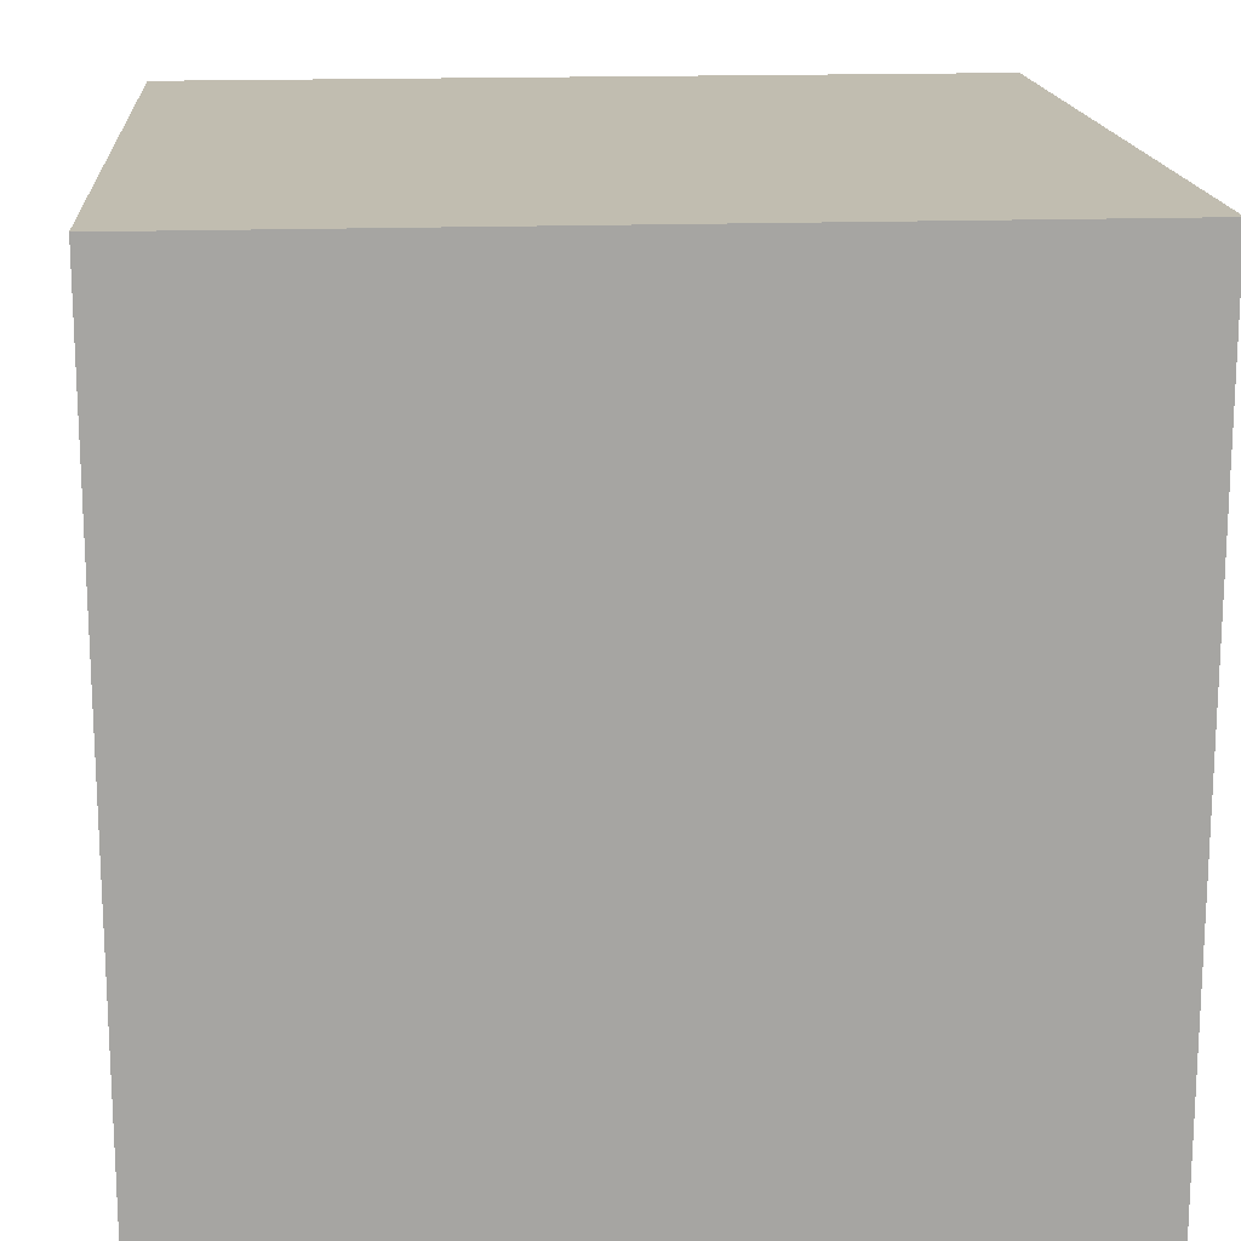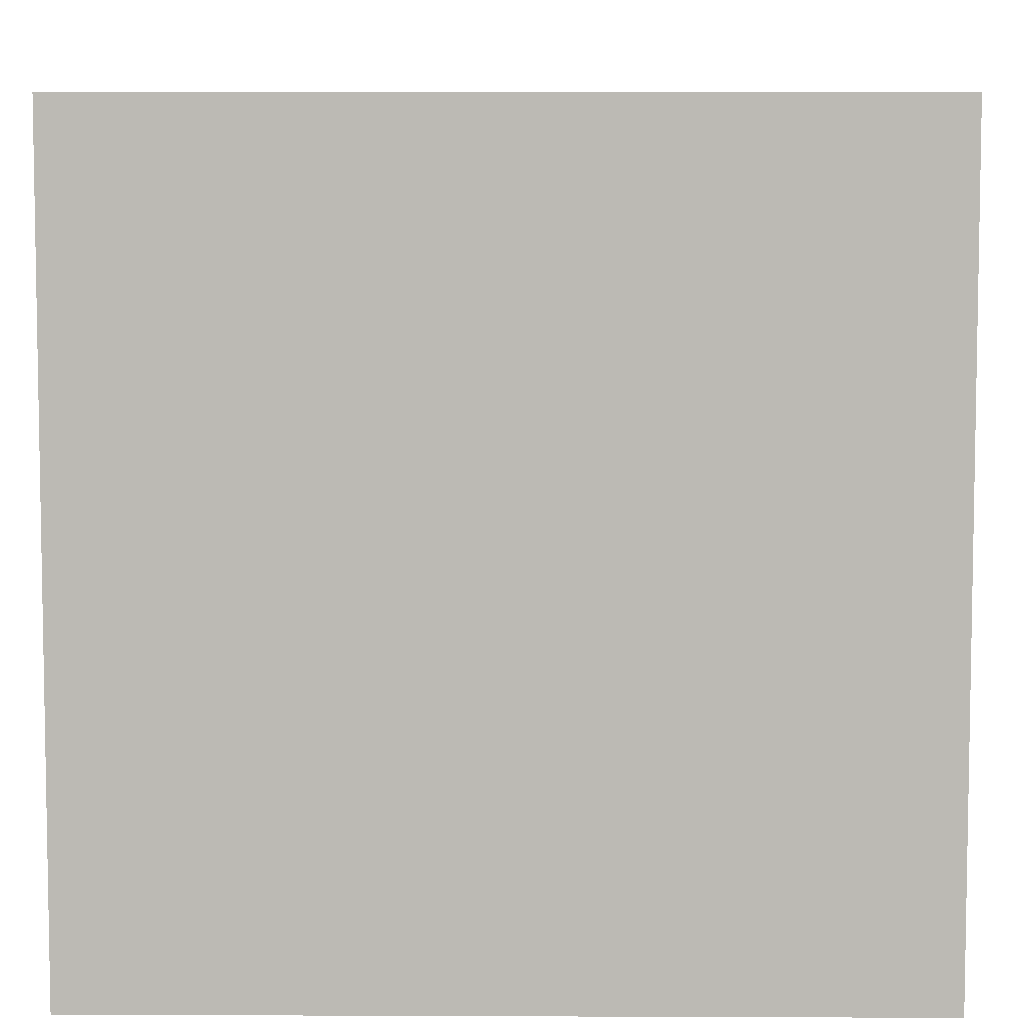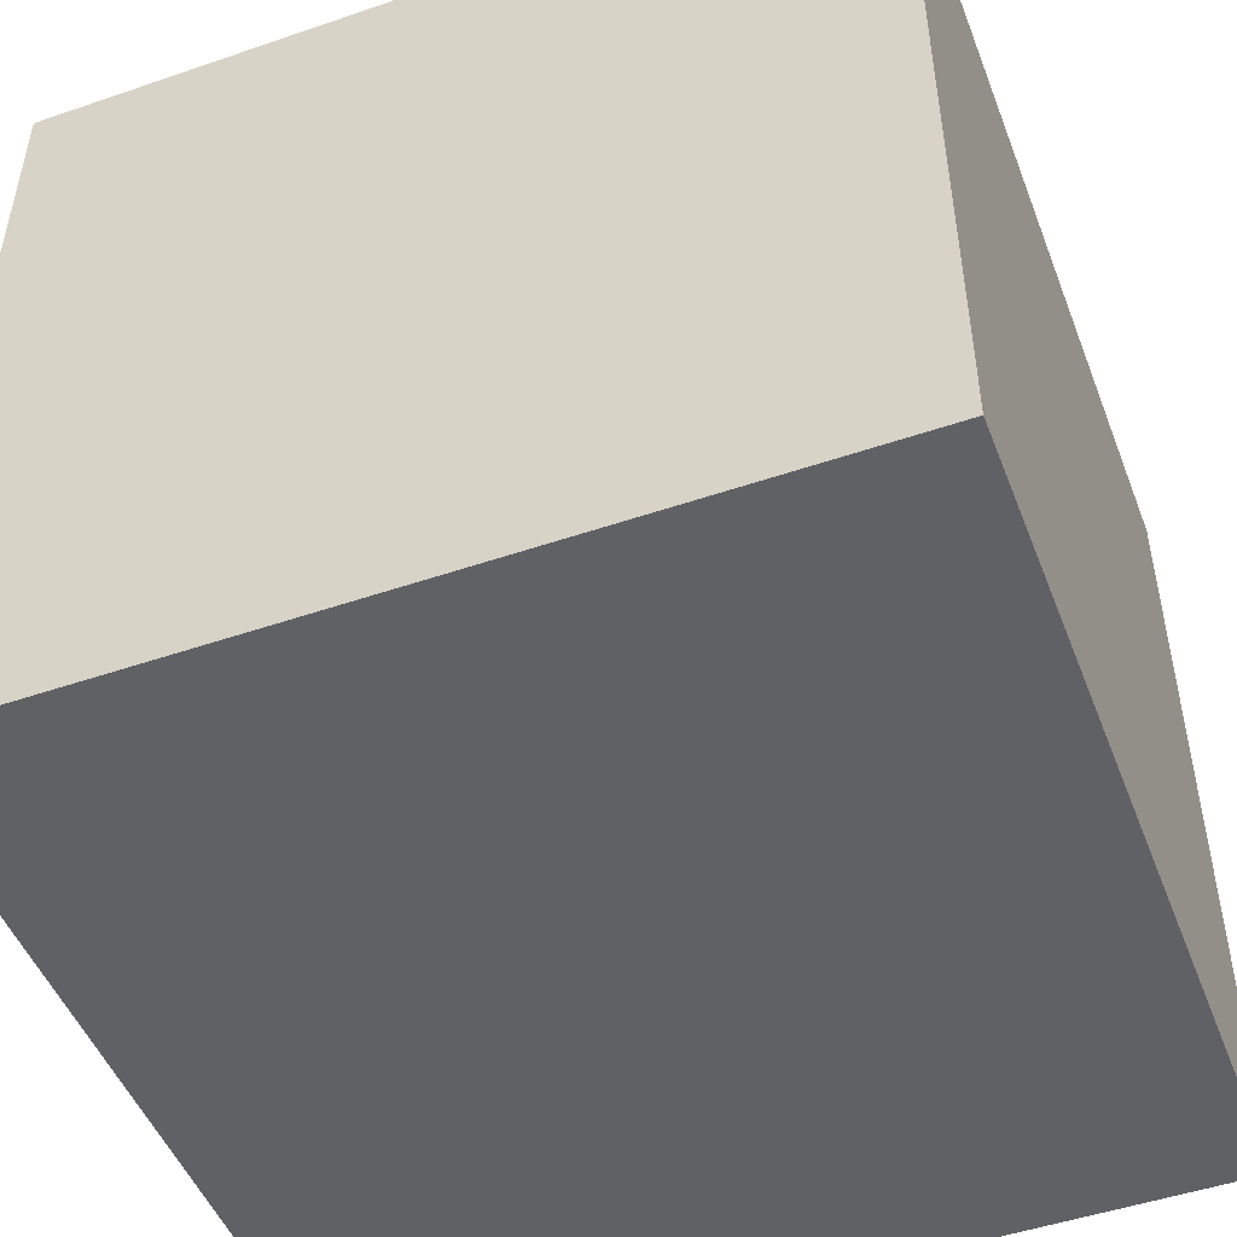
<metadata>
{"format":"obj","ext":"obj","renderer":"f3d","projection":"perspective","resolution":1024,"background":"white","views":[{"elev":16.7,"azim":175.7,"up":"+Y"},{"elev":6.3,"azim":-179.3,"up":"+Z"},{"elev":-49.2,"azim":110.8,"up":"+Z"}]}
</metadata>
<code>
o
v -0.5 0 0.5
v -0.5 0 0.4
v -0.5 0 0.3
v -0.5 0 -0.2
v -0.5 0 -0.3
v -0.5 0 -0.4
v -0.5 0 -0.5
v -0.5 0.1 0.4
v -0.5 0.1 0.3
v -0.5 0.1 0.2
v -0.5 0.1 0.1
v -0.5 0.1 0
v -0.5 0.1 -0.2
v -0.5 0.1 -0.3
v -0.5 0.1 -0.4
v -0.5 0.1 -0.5
v -0.5 0.2 0.4
v -0.5 0.2 0.3
v -0.5 0.2 0.2
v -0.5 0.2 0.1
v -0.5 0.2 0
v -0.5 0.2 -0.1
v -0.5 0.2 -0.2
v -0.5 0.2 -0.3
v -0.5 0.2 -0.4
v -0.5 0.3 0.4
v -0.5 0.3 0.3
v -0.5 0.3 0.2
v -0.5 0.3 0
v -0.5 0.3 -0.1
v -0.5 0.3 -0.2
v -0.5 0.3 -0.3
v -0.5 0.3 -0.4
v -0.5 0.4 0.5
v -0.5 0.4 0.4
v -0.5 0.4 0.2
v -0.5 0.4 0.1
v -0.5 0.4 -0.1
v -0.5 0.4 -0.3
v -0.5 0.5 0.5
v -0.5 0.5 0.4
v -0.5 0.5 0.3
v -0.5 0.5 0.2
v -0.5 0.5 0.1
v -0.5 0.5 0
v -0.5 0.5 -0.2
v -0.5 0.5 -0.3
v -0.5 0.5 -0.4
v -0.5 0.5 -0.5
v -0.5 0.6 0.5
v -0.5 0.6 0.3
v -0.5 0.6 0.2
v -0.5 0.6 0.1
v -0.5 0.6 0
v -0.5 0.6 -0.1
v -0.5 0.6 -0.2
v -0.5 0.6 -0.4
v -0.5 0.6 -0.5
v -0.5 0.7 0.5
v -0.5 0.7 0.4
v -0.5 0.7 0.3
v -0.5 0.7 0.2
v -0.5 0.7 -0.1
v -0.5 0.7 -0.2
v -0.5 0.7 -0.4
v -0.5 0.7 -0.5
v -0.5 0.8 0.5
v -0.5 0.8 0.4
v -0.5 0.8 0
v -0.5 0.8 -0.2
v -0.5 0.9 0
v -0.5 0.9 -0.2
v -0.5 1 0.5
v -0.5 1 -0.5
v 0.5 0 0.5
v 0.5 0 0.4
v 0.5 0 -0.5
v 0.5 0.1 0.5
v 0.5 0.1 0.4
v 0.5 0.1 0.3
v 0.5 0.1 0.1
v 0.5 0.1 0
v 0.5 0.1 -0.1
v 0.5 0.1 -0.2
v 0.5 0.1 -0.3
v 0.5 0.2 0.4
v 0.5 0.2 0.3
v 0.5 0.2 0.2
v 0.5 0.2 0.1
v 0.5 0.2 0
v 0.5 0.2 -0.1
v 0.5 0.2 -0.2
v 0.5 0.2 -0.3
v 0.5 0.2 -0.4
v 0.5 0.3 0.5
v 0.5 0.3 0.4
v 0.5 0.3 0.2
v 0.5 0.3 0.1
v 0.5 0.3 0
v 0.5 0.3 -0.3
v 0.5 0.3 -0.4
v 0.5 0.4 0.1
v 0.5 0.4 0
v 0.5 0.4 -0.2
v 0.5 0.4 -0.4
v 0.5 0.4 -0.5
v 0.5 0.5 0.5
v 0.5 0.5 0.4
v 0.5 0.5 0.3
v 0.5 0.5 0.2
v 0.5 0.5 0.1
v 0.5 0.5 -0.1
v 0.5 0.5 -0.2
v 0.5 0.5 -0.3
v 0.5 0.5 -0.4
v 0.5 0.5 -0.5
v 0.5 0.6 0.3
v 0.5 0.6 0.2
v 0.5 0.6 -0.1
v 0.5 0.6 -0.3
v 0.5 0.6 -0.4
v 0.5 0.6 -0.5
v 0.5 0.7 0.5
v 0.5 0.7 0.4
v 0.5 0.7 0.2
v 0.5 0.7 0.1
v 0.5 0.7 0
v 0.5 0.8 0.2
v 0.5 0.8 0.1
v 0.5 0.8 0
v 0.5 0.8 -0.1
v 0.5 0.9 0
v 0.5 0.9 -0.1
v 0.5 1 0.5
v 0.5 1 -0.5
v -0.5 0 0.5
v -0.5 0.4 0.5
v -0.5 0.5 0.5
v -0.5 0.6 0.5
v -0.5 0.7 0.5
v -0.5 0.8 0.5
v -0.5 1 0.5
v -0.4 0.1 0.5
v -0.4 0.2 0.5
v -0.4 0.3 0.5
v -0.4 0.4 0.5
v -0.4 0.5 0.5
v -0.4 0.6 0.5
v -0.4 0.7 0.5
v -0.4 0.8 0.5
v -0.3 0 0.5
v -0.3 0.1 0.5
v -0.3 0.2 0.5
v -0.3 0.3 0.5
v -0.3 0.4 0.5
v -0.3 0.5 0.5
v -0.3 0.7 0.5
v -0.2 0 0.5
v -0.2 0.1 0.5
v -0.2 0.2 0.5
v -0.2 0.3 0.5
v -0.2 0.4 0.5
v -0.2 0.5 0.5
v -0.2 0.6 0.5
v -0.2 0.7 0.5
v -0.1 0.1 0.5
v -0.1 0.2 0.5
v -0.1 0.6 0.5
v -0.1 0.7 0.5
v -0.1 0.8 0.5
v -0.1 0.9 0.5
v 0 0.1 0.5
v 0 0.2 0.5
v 0 0.3 0.5
v 0 0.4 0.5
v 0 0.5 0.5
v 0 0.6 0.5
v 0 0.7 0.5
v 0 0.8 0.5
v 0 0.9 0.5
v 0.1 0.1 0.5
v 0.1 0.2 0.5
v 0.1 0.3 0.5
v 0.1 0.4 0.5
v 0.1 0.5 0.5
v 0.1 0.6 0.5
v 0.2 0.1 0.5
v 0.2 0.2 0.5
v 0.2 0.3 0.5
v 0.2 0.4 0.5
v 0.2 0.5 0.5
v 0.2 0.6 0.5
v 0.2 0.8 0.5
v 0.2 0.9 0.5
v 0.3 0.4 0.5
v 0.3 0.5 0.5
v 0.3 0.6 0.5
v 0.3 0.7 0.5
v 0.3 0.8 0.5
v 0.3 0.9 0.5
v 0.4 0 0.5
v 0.4 0.1 0.5
v 0.4 0.3 0.5
v 0.4 0.4 0.5
v 0.4 0.5 0.5
v 0.4 0.6 0.5
v 0.5 0 0.5
v 0.5 0.1 0.5
v 0.5 0.3 0.5
v 0.5 0.5 0.5
v 0.5 0.7 0.5
v 0.5 1 0.5
v -0.5 0 -0.5
v -0.5 0.1 -0.5
v -0.5 0.5 -0.5
v -0.5 0.6 -0.5
v -0.5 0.7 -0.5
v -0.5 1 -0.5
v -0.4 0 -0.5
v -0.4 0.1 -0.5
v -0.4 0.2 -0.5
v -0.4 0.3 -0.5
v -0.4 0.5 -0.5
v -0.4 0.6 -0.5
v -0.4 0.7 -0.5
v -0.3 0.1 -0.5
v -0.3 0.2 -0.5
v -0.3 0.3 -0.5
v -0.3 0.5 -0.5
v -0.3 0.6 -0.5
v -0.3 0.7 -0.5
v -0.2 0.1 -0.5
v -0.2 0.2 -0.5
v -0.2 0.3 -0.5
v -0.2 0.6 -0.5
v -0.2 0.7 -0.5
v -0.1 0 -0.5
v -0.1 0.1 -0.5
v -0.1 0.2 -0.5
v -0.1 0.3 -0.5
v -0.1 0.4 -0.5
v -0.1 0.5 -0.5
v -0.1 0.7 -0.5
v -0.1 0.8 -0.5
v 0 0 -0.5
v 0 0.1 -0.5
v 0 0.2 -0.5
v 0 0.3 -0.5
v 0 0.4 -0.5
v 0 0.6 -0.5
v 0 0.7 -0.5
v 0 0.8 -0.5
v 0.1 0.1 -0.5
v 0.1 0.2 -0.5
v 0.1 0.4 -0.5
v 0.1 0.6 -0.5
v 0.1 0.8 -0.5
v 0.1 0.9 -0.5
v 0.2 0.1 -0.5
v 0.2 0.2 -0.5
v 0.2 0.4 -0.5
v 0.2 0.5 -0.5
v 0.2 0.6 -0.5
v 0.2 0.7 -0.5
v 0.2 0.8 -0.5
v 0.2 0.9 -0.5
v 0.3 0.1 -0.5
v 0.3 0.2 -0.5
v 0.3 0.3 -0.5
v 0.3 0.4 -0.5
v 0.3 0.5 -0.5
v 0.3 0.6 -0.5
v 0.3 0.7 -0.5
v 0.4 0.1 -0.5
v 0.4 0.2 -0.5
v 0.4 0.3 -0.5
v 0.4 0.4 -0.5
v 0.4 0.5 -0.5
v 0.5 0 -0.5
v 0.5 0.4 -0.5
v 0.5 0.5 -0.5
v 0.5 0.6 -0.5
v 0.5 1 -0.5
v -0.5 0 0.5
v -0.3 0 0.5
v -0.2 0 0.5
v 0.4 0 0.5
v 0.5 0 0.5
v -0.5 0 0.4
v -0.4 0 0.4
v -0.3 0 0.4
v -0.2 0 0.4
v 0.4 0 0.4
v 0.5 0 0.4
v -0.5 0 0.3
v -0.4 0 0.3
v -0.5 0 -0.2
v -0.4 0 -0.2
v -0.5 0 -0.3
v -0.4 0 -0.3
v -0.5 0 -0.4
v -0.4 0 -0.4
v -0.1 0 -0.4
v 0 0 -0.4
v -0.5 0 -0.5
v -0.4 0 -0.5
v -0.1 0 -0.5
v 0 0 -0.5
v 0.5 0 -0.5
v -0.5 1 0.5
v 0.5 1 0.5
v -0.3 1 0.3
v -0.2 1 0.3
v -0.4 1 0.2
v -0.3 1 0.2
v -0.2 1 0.2
v 0 1 0.2
v 0.1 1 0.2
v -0.4 1 0.1
v -0.3 1 0.1
v -0.2 1 0.1
v -0.1 1 0.1
v 0 1 0.1
v 0.1 1 0.1
v 0.2 1 0.1
v -0.3 1 0
v -0.2 1 0
v -0.1 1 0
v 0.2 1 0
v -0.3 1 -0.2
v -0.1 1 -0.2
v 0.2 1 -0.2
v 0.3 1 -0.2
v -0.3 1 -0.3
v -0.2 1 -0.3
v 0.1 1 -0.3
v 0.2 1 -0.3
v 0.3 1 -0.3
v 0.4 1 -0.3
v -0.2 1 -0.4
v -0.1 1 -0.4
v 0.1 1 -0.4
v 0.2 1 -0.4
v 0.3 1 -0.4
v 0.4 1 -0.4
v -0.5 1 -0.5
v 0.5 1 -0.5
f 8 2 1
f 8 3 2
f 9 4 3
f 9 3 8
f 10 4 9
f 11 4 10
f 12 4 11
f 13 5 4
f 13 4 12
f 14 6 5
f 14 5 13
f 15 7 6
f 15 6 14
f 16 7 15
f 17 8 1
f 17 9 8
f 18 10 9
f 18 9 17
f 19 11 10
f 19 10 18
f 20 12 11
f 20 11 19
f 21 13 12
f 21 12 20
f 22 13 21
f 23 14 13
f 23 13 22
f 24 16 15
f 24 14 23
f 24 15 14
f 25 16 24
f 26 17 1
f 26 18 17
f 27 19 18
f 27 18 26
f 28 20 19
f 28 19 27
f 28 21 20
f 29 22 21
f 29 21 28
f 30 23 22
f 30 22 29
f 31 24 23
f 31 23 30
f 32 25 24
f 32 24 31
f 33 16 25
f 33 25 32
f 34 28 27
f 34 27 26
f 34 33 32
f 34 30 29
f 34 31 30
f 34 32 31
f 34 29 28
f 34 26 1
f 35 33 34
f 36 33 35
f 37 33 36
f 38 33 37
f 39 33 38
f 40 35 34
f 41 36 35
f 41 35 40
f 42 36 41
f 43 37 36
f 43 36 42
f 44 38 37
f 44 37 43
f 45 38 44
f 46 39 38
f 47 33 39
f 47 39 46
f 48 16 33
f 48 33 47
f 49 16 48
f 50 42 41
f 50 41 40
f 51 43 42
f 51 42 50
f 52 44 43
f 52 43 51
f 53 45 44
f 53 44 52
f 54 38 45
f 54 45 53
f 55 46 38
f 55 38 54
f 56 47 46
f 56 46 55
f 56 48 47
f 57 49 48
f 57 48 56
f 58 49 57
f 59 51 50
f 60 51 59
f 61 52 51
f 61 51 60
f 62 55 54
f 62 52 61
f 62 54 53
f 62 53 52
f 63 56 55
f 63 55 62
f 64 57 56
f 64 56 63
f 65 58 57
f 65 57 64
f 66 58 65
f 67 60 59
f 68 61 60
f 68 60 67
f 68 64 63
f 68 66 65
f 68 65 64
f 68 63 62
f 68 62 61
f 69 66 68
f 70 66 69
f 71 68 67
f 71 69 68
f 71 70 69
f 72 66 70
f 72 70 71
f 73 71 67
f 73 72 71
f 74 66 72
f 74 72 73
f 75 76 78
f 76 77 79
f 78 76 79
f 79 77 80
f 80 77 81
f 81 77 82
f 82 77 83
f 83 77 84
f 84 77 85
f 78 79 86
f 79 80 86
f 80 81 87
f 86 80 87
f 87 81 88
f 81 82 89
f 88 81 89
f 82 83 90
f 89 82 90
f 83 84 91
f 90 83 91
f 84 85 92
f 91 84 92
f 85 77 93
f 92 85 93
f 93 77 94
f 78 86 95
f 87 88 95
f 86 87 95
f 95 88 96
f 88 89 97
f 96 88 97
f 91 92 98
f 97 89 98
f 90 91 98
f 89 90 98
f 92 93 98
f 98 93 99
f 93 94 100
f 99 93 100
f 94 77 101
f 100 94 101
f 96 97 102
f 98 99 102
f 97 98 102
f 99 100 103
f 102 99 103
f 100 101 103
f 103 101 104
f 101 77 105
f 104 101 105
f 105 77 106
f 95 96 107
f 96 102 108
f 107 96 108
f 102 103 108
f 108 103 109
f 109 103 110
f 110 103 111
f 103 104 112
f 104 105 113
f 112 104 113
f 113 105 114
f 105 106 115
f 114 105 115
f 115 106 116
f 108 109 117
f 109 110 117
f 110 111 118
f 117 110 118
f 113 114 119
f 103 112 119
f 112 113 119
f 114 115 120
f 119 114 120
f 115 116 121
f 120 115 121
f 121 116 122
f 107 108 123
f 117 118 124
f 123 108 124
f 108 117 124
f 118 111 125
f 124 118 125
f 111 103 126
f 125 111 126
f 119 120 127
f 126 103 127
f 121 122 127
f 120 121 127
f 103 119 127
f 124 125 128
f 123 124 128
f 125 126 128
f 126 127 129
f 128 126 129
f 127 122 130
f 129 127 130
f 130 122 131
f 128 129 132
f 129 130 132
f 130 131 132
f 131 122 133
f 132 131 133
f 128 132 134
f 123 128 134
f 132 133 134
f 133 122 135
f 134 133 135
f 143 137 136
f 144 137 143
f 145 137 144
f 146 138 137
f 146 137 145
f 147 139 138
f 147 138 146
f 148 140 139
f 148 139 147
f 149 141 140
f 149 140 148
f 150 142 141
f 150 141 149
f 151 143 136
f 152 144 143
f 152 143 151
f 153 145 144
f 153 144 152
f 154 146 145
f 154 145 153
f 155 147 146
f 155 146 154
f 156 149 148
f 156 147 155
f 156 148 147
f 156 150 149
f 157 150 156
f 158 152 151
f 159 153 152
f 159 152 158
f 160 154 153
f 160 153 159
f 161 155 154
f 161 154 160
f 162 156 155
f 162 155 161
f 163 157 156
f 163 156 162
f 164 157 163
f 165 150 157
f 165 157 164
f 166 160 159
f 166 164 163
f 166 159 158
f 166 163 162
f 166 162 161
f 166 161 160
f 167 164 166
f 168 165 164
f 168 164 167
f 169 150 165
f 169 165 168
f 170 142 150
f 170 150 169
f 171 142 170
f 172 167 166
f 172 166 158
f 173 168 167
f 173 167 172
f 173 169 168
f 174 169 173
f 175 169 174
f 176 169 175
f 177 169 176
f 178 170 169
f 178 169 177
f 179 171 170
f 179 170 178
f 180 142 171
f 180 171 179
f 181 172 158
f 181 173 172
f 182 174 173
f 182 173 181
f 183 175 174
f 183 174 182
f 184 176 175
f 184 175 183
f 185 177 176
f 185 176 184
f 186 179 178
f 186 177 185
f 186 178 177
f 186 180 179
f 187 182 181
f 187 181 158
f 188 183 182
f 188 182 187
f 189 185 184
f 189 183 188
f 189 184 183
f 190 185 189
f 191 186 185
f 191 185 190
f 192 180 186
f 192 186 191
f 193 180 192
f 194 142 180
f 194 180 193
f 195 188 187
f 195 190 189
f 195 191 190
f 195 189 188
f 196 192 191
f 196 191 195
f 197 193 192
f 197 192 196
f 198 193 197
f 199 194 193
f 199 193 198
f 200 142 194
f 200 194 199
f 201 187 158
f 201 195 187
f 202 195 201
f 203 195 202
f 204 196 195
f 204 195 203
f 204 197 196
f 205 197 204
f 206 198 197
f 206 197 205
f 207 202 201
f 208 203 202
f 208 202 207
f 209 205 204
f 209 203 208
f 209 204 203
f 210 206 205
f 210 205 209
f 211 199 198
f 211 206 210
f 211 200 199
f 211 198 206
f 212 142 200
f 212 200 211
f 213 214 219
f 214 215 220
f 219 214 220
f 220 215 221
f 221 215 222
f 215 216 223
f 222 215 223
f 216 217 224
f 223 216 224
f 217 218 225
f 224 217 225
f 219 220 226
f 220 221 226
f 221 222 227
f 226 221 227
f 223 224 228
f 227 222 228
f 222 223 228
f 228 224 229
f 224 225 230
f 229 224 230
f 225 218 231
f 230 225 231
f 226 227 232
f 219 226 232
f 227 228 232
f 232 228 233
f 228 229 234
f 233 228 234
f 230 231 235
f 229 230 235
f 231 218 236
f 235 231 236
f 219 232 237
f 232 233 238
f 237 232 238
f 233 234 239
f 238 233 239
f 234 229 240
f 239 234 240
f 240 229 241
f 229 235 242
f 241 229 242
f 235 236 242
f 236 218 243
f 242 236 243
f 243 218 244
f 237 238 245
f 238 239 246
f 245 238 246
f 239 240 247
f 246 239 247
f 240 241 248
f 247 240 248
f 241 242 249
f 248 241 249
f 242 243 249
f 249 243 250
f 243 244 251
f 250 243 251
f 244 218 252
f 251 244 252
f 246 247 253
f 247 248 253
f 245 246 253
f 248 249 253
f 249 250 253
f 253 250 254
f 254 250 255
f 250 251 256
f 255 250 256
f 251 252 256
f 252 218 257
f 256 252 257
f 257 218 258
f 253 254 259
f 245 253 259
f 254 255 260
f 259 254 260
f 255 256 261
f 260 255 261
f 256 257 261
f 261 257 262
f 262 257 263
f 263 257 264
f 257 258 265
f 264 257 265
f 258 218 266
f 265 258 266
f 259 260 267
f 245 259 267
f 260 261 268
f 267 260 268
f 261 262 268
f 268 262 269
f 269 262 270
f 262 263 271
f 270 262 271
f 263 264 272
f 271 263 272
f 265 266 273
f 272 264 273
f 264 265 273
f 245 267 274
f 267 268 274
f 268 269 275
f 274 268 275
f 269 270 276
f 275 269 276
f 271 272 277
f 276 270 277
f 270 271 277
f 277 272 278
f 275 276 279
f 245 274 279
f 274 275 279
f 276 277 279
f 277 278 280
f 279 277 280
f 278 272 281
f 280 278 281
f 272 273 282
f 281 272 282
f 266 218 283
f 282 273 283
f 273 266 283
f 289 285 284
f 290 285 289
f 291 286 285
f 291 285 290
f 292 287 286
f 292 286 291
f 293 288 287
f 293 287 292
f 294 288 293
f 295 290 289
f 296 292 291
f 296 290 295
f 296 291 290
f 296 294 293
f 296 293 292
f 297 296 295
f 298 294 296
f 298 296 297
f 299 298 297
f 300 294 298
f 300 298 299
f 301 300 299
f 302 294 300
f 302 300 301
f 303 294 302
f 304 294 303
f 305 302 301
f 306 303 302
f 306 302 305
f 307 304 303
f 307 303 306
f 308 294 304
f 308 304 307
f 309 294 308
f 310 311 312
f 312 311 313
f 310 312 314
f 312 313 315
f 314 312 315
f 313 311 316
f 315 313 316
f 316 311 317
f 317 311 318
f 314 315 319
f 310 314 319
f 315 316 320
f 319 315 320
f 316 317 320
f 320 317 321
f 321 317 322
f 317 318 323
f 322 317 323
f 318 311 324
f 323 318 324
f 324 311 325
f 319 320 326
f 320 321 326
f 321 322 327
f 326 321 327
f 322 323 328
f 327 322 328
f 324 325 328
f 323 324 328
f 325 311 329
f 328 325 329
f 326 327 330
f 319 326 330
f 328 329 330
f 327 328 330
f 330 329 331
f 329 311 332
f 331 329 332
f 332 311 333
f 330 331 334
f 319 330 334
f 334 331 335
f 331 332 336
f 332 333 337
f 336 332 337
f 333 311 338
f 337 333 338
f 338 311 339
f 335 331 340
f 334 335 340
f 331 336 341
f 340 331 341
f 336 337 342
f 341 336 342
f 337 338 343
f 342 337 343
f 338 339 344
f 343 338 344
f 339 311 345
f 344 339 345
f 340 341 346
f 310 319 346
f 344 345 346
f 341 342 346
f 342 343 346
f 319 334 346
f 343 344 346
f 334 340 346
f 345 311 347
f 346 345 347

</code>
